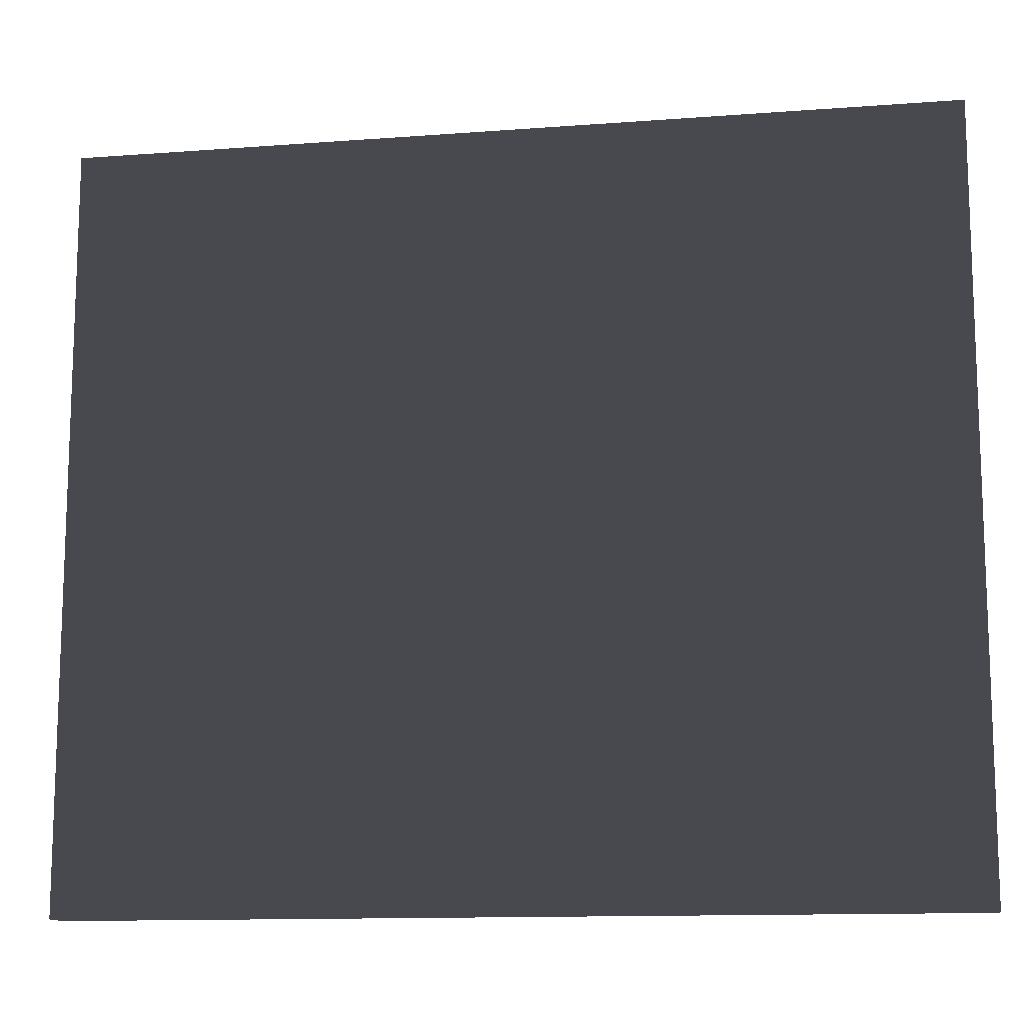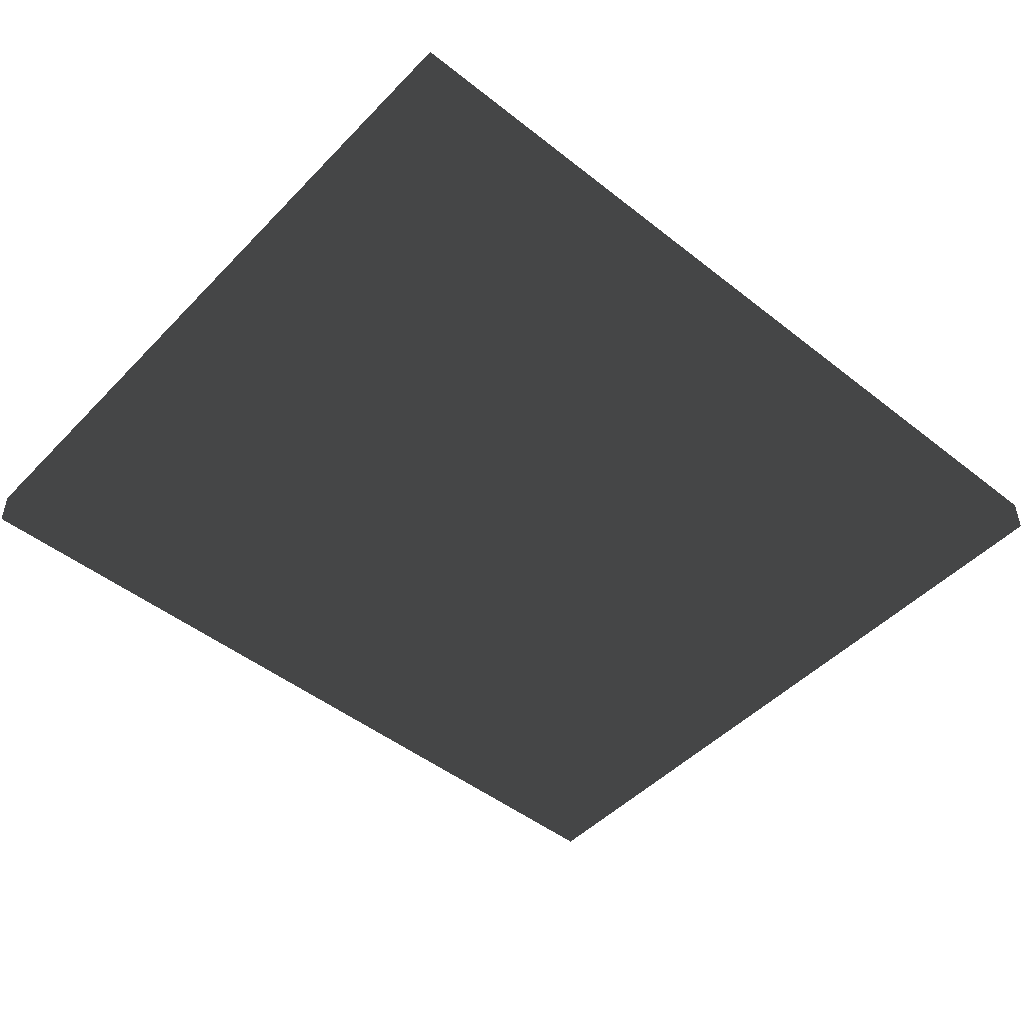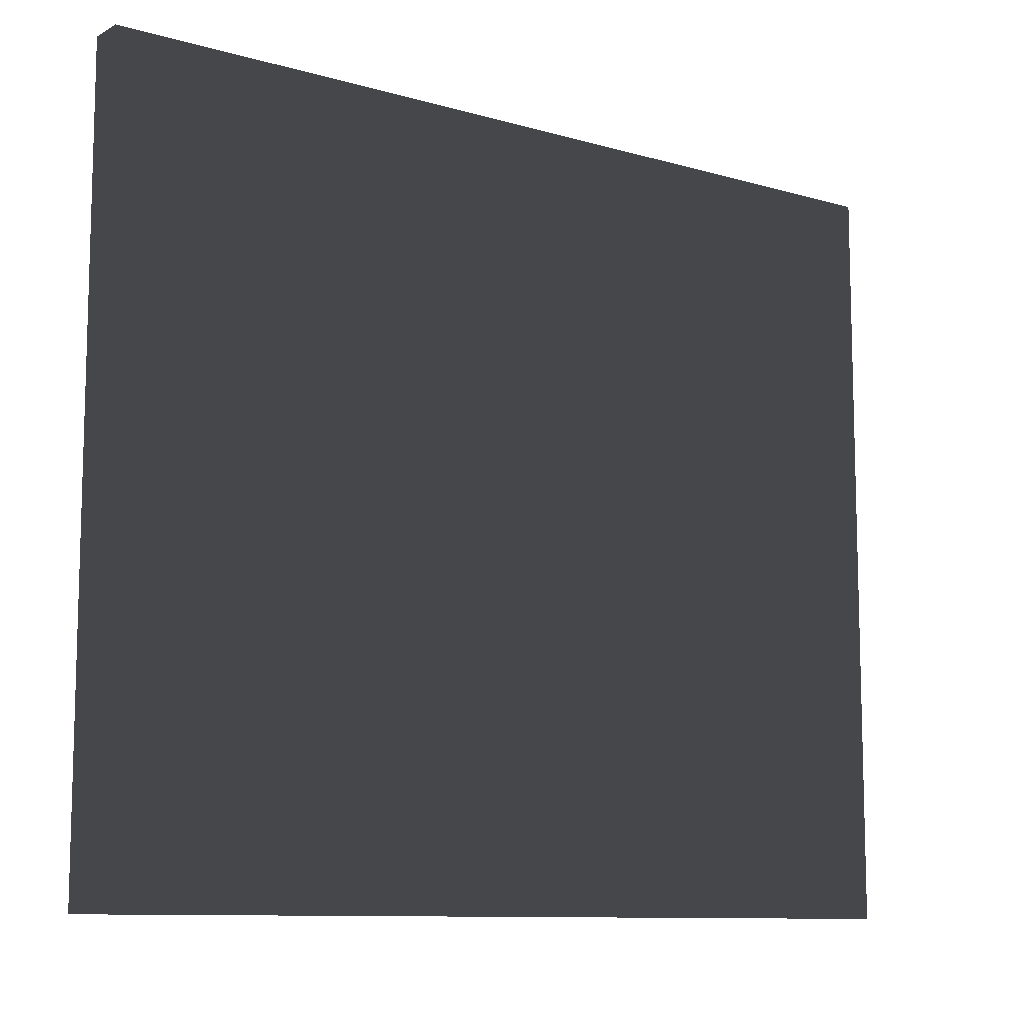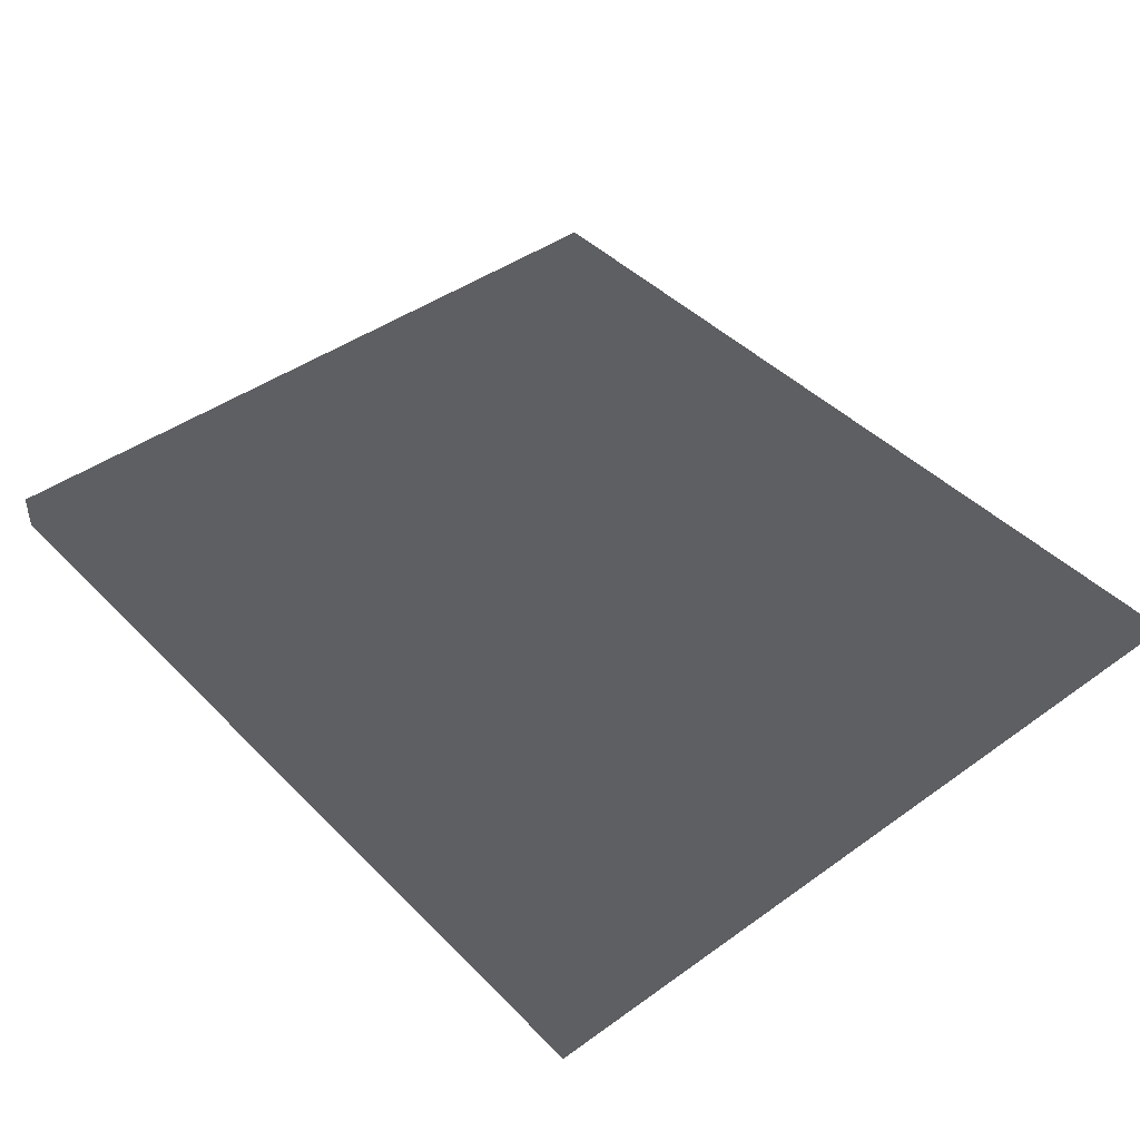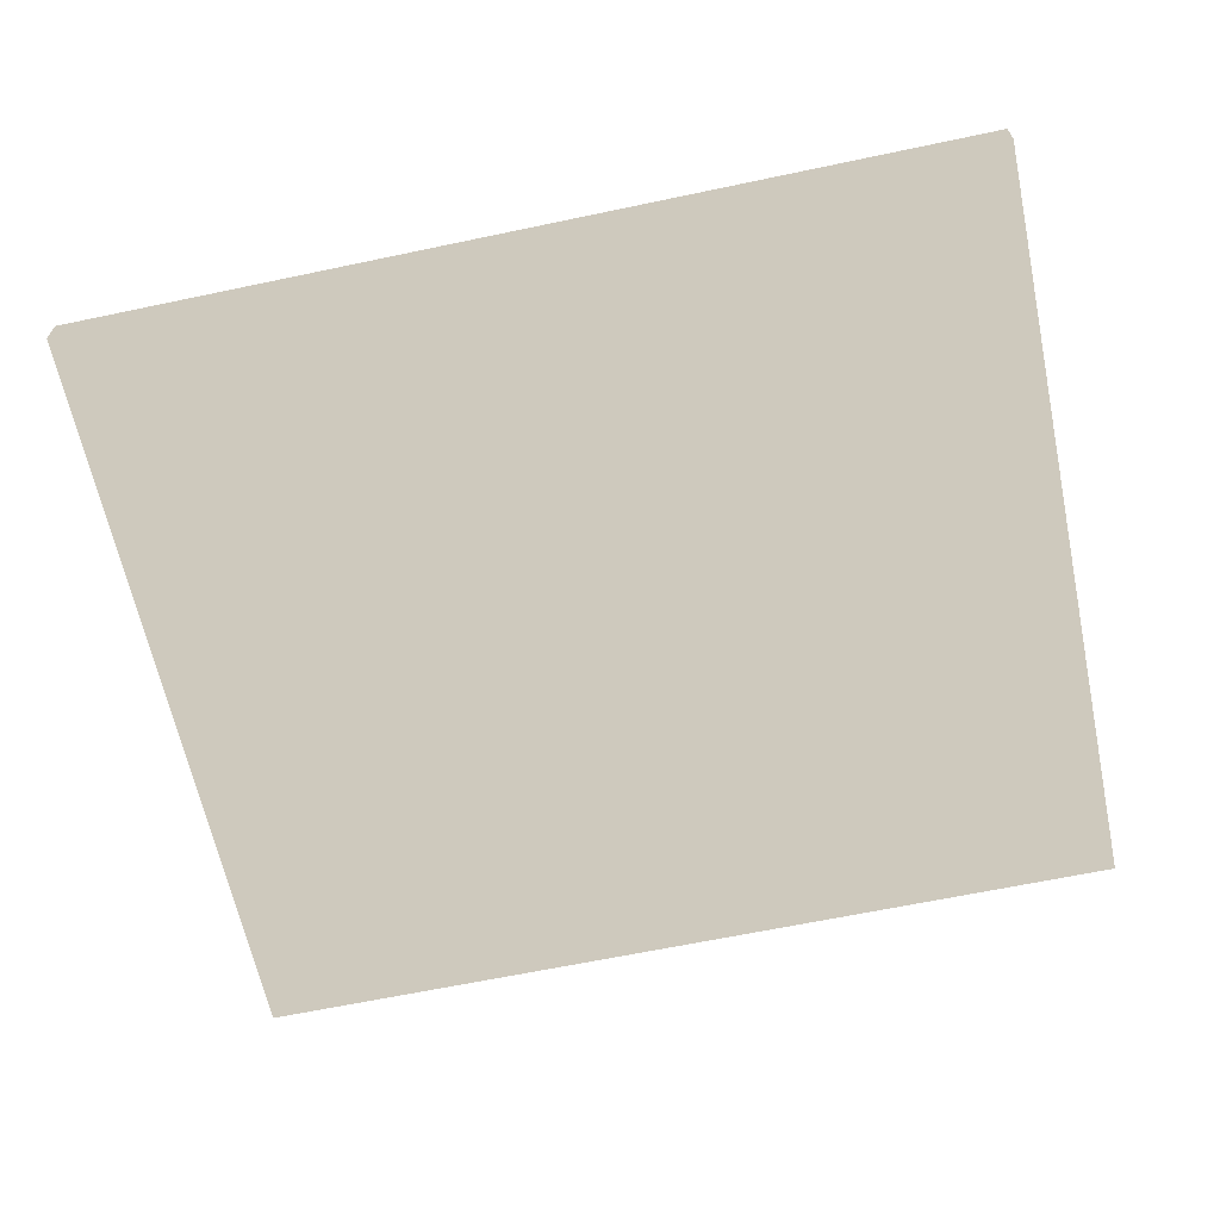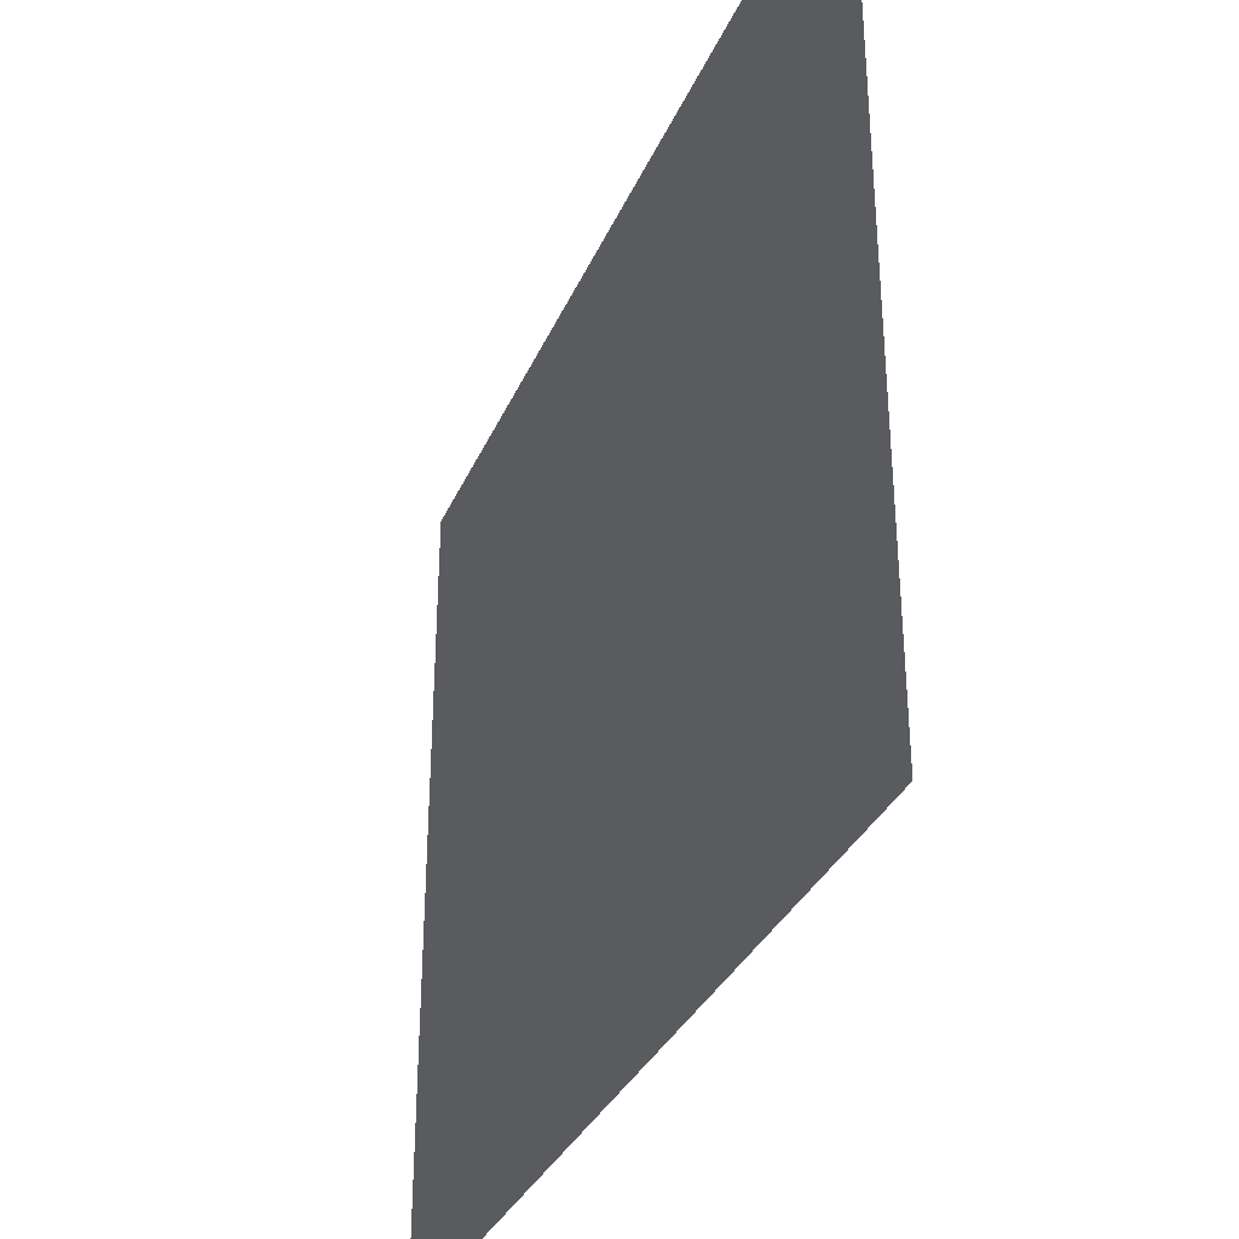
<metadata>
{"format":"obj","ext":"obj","renderer":"f3d","projection":"perspective","resolution":1024,"background":"white","views":[{"elev":-12.6,"azim":-170.0,"up":"+Z"},{"elev":-48.1,"azim":-41.4,"up":"+Y"},{"elev":-10.2,"azim":-36.3,"up":"+Z"},{"elev":43.3,"azim":-130.3,"up":"+Y"},{"elev":-64.3,"azim":-168.0,"up":"+Y"},{"elev":-33.3,"azim":68.9,"up":"+Z"}]}
</metadata>
<code>
v -0.37 -0.015 -0.32
v 0.37 -0.015 -0.32
v 0.37 0.015 -0.32
v -0.37 0.015 -0.32
v -0.37 -0.015 0.32
v 0.37 -0.015 0.32
v 0.37 0.015 0.32
v -0.37 0.015 0.32
f 1 2 3 4
f 5 8 7 6
f 1 4 8 5
f 2 6 7 3
f 1 5 6 2
f 4 3 7 8

</code>
